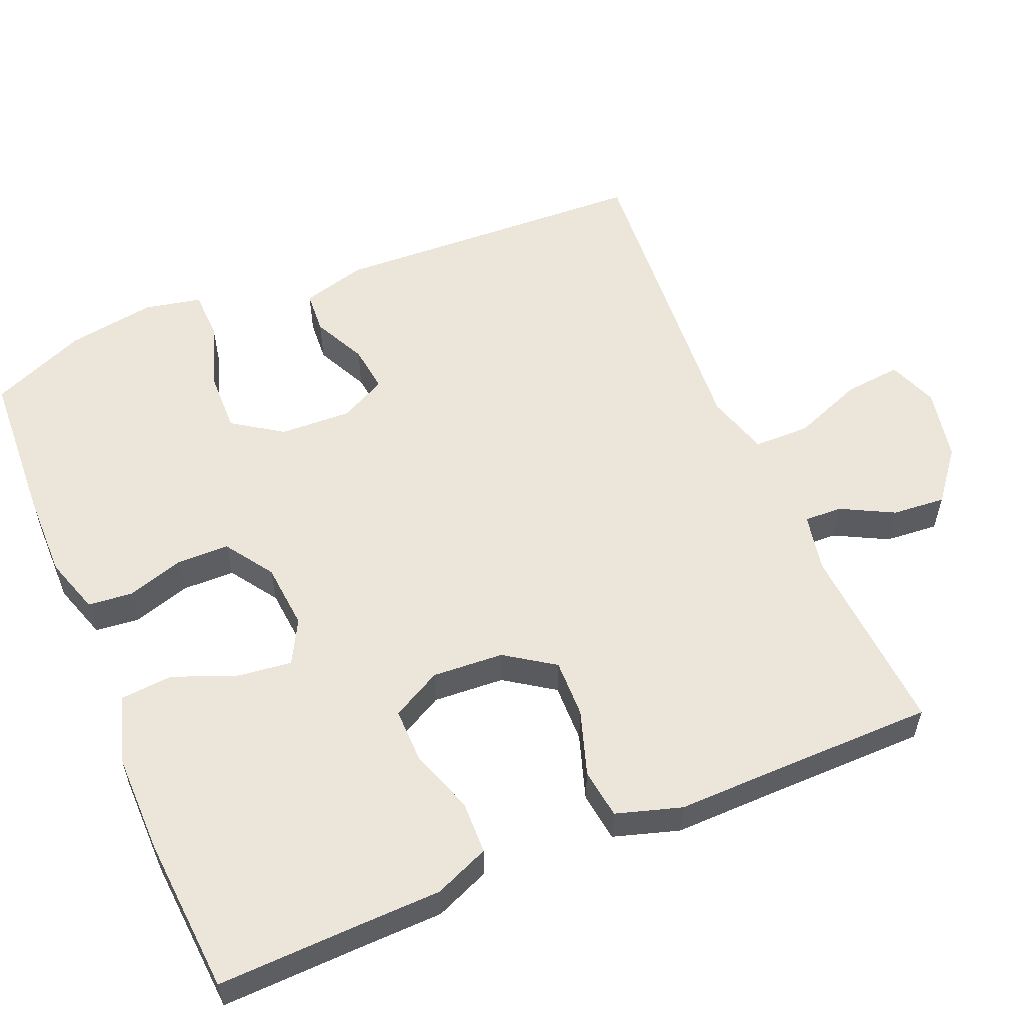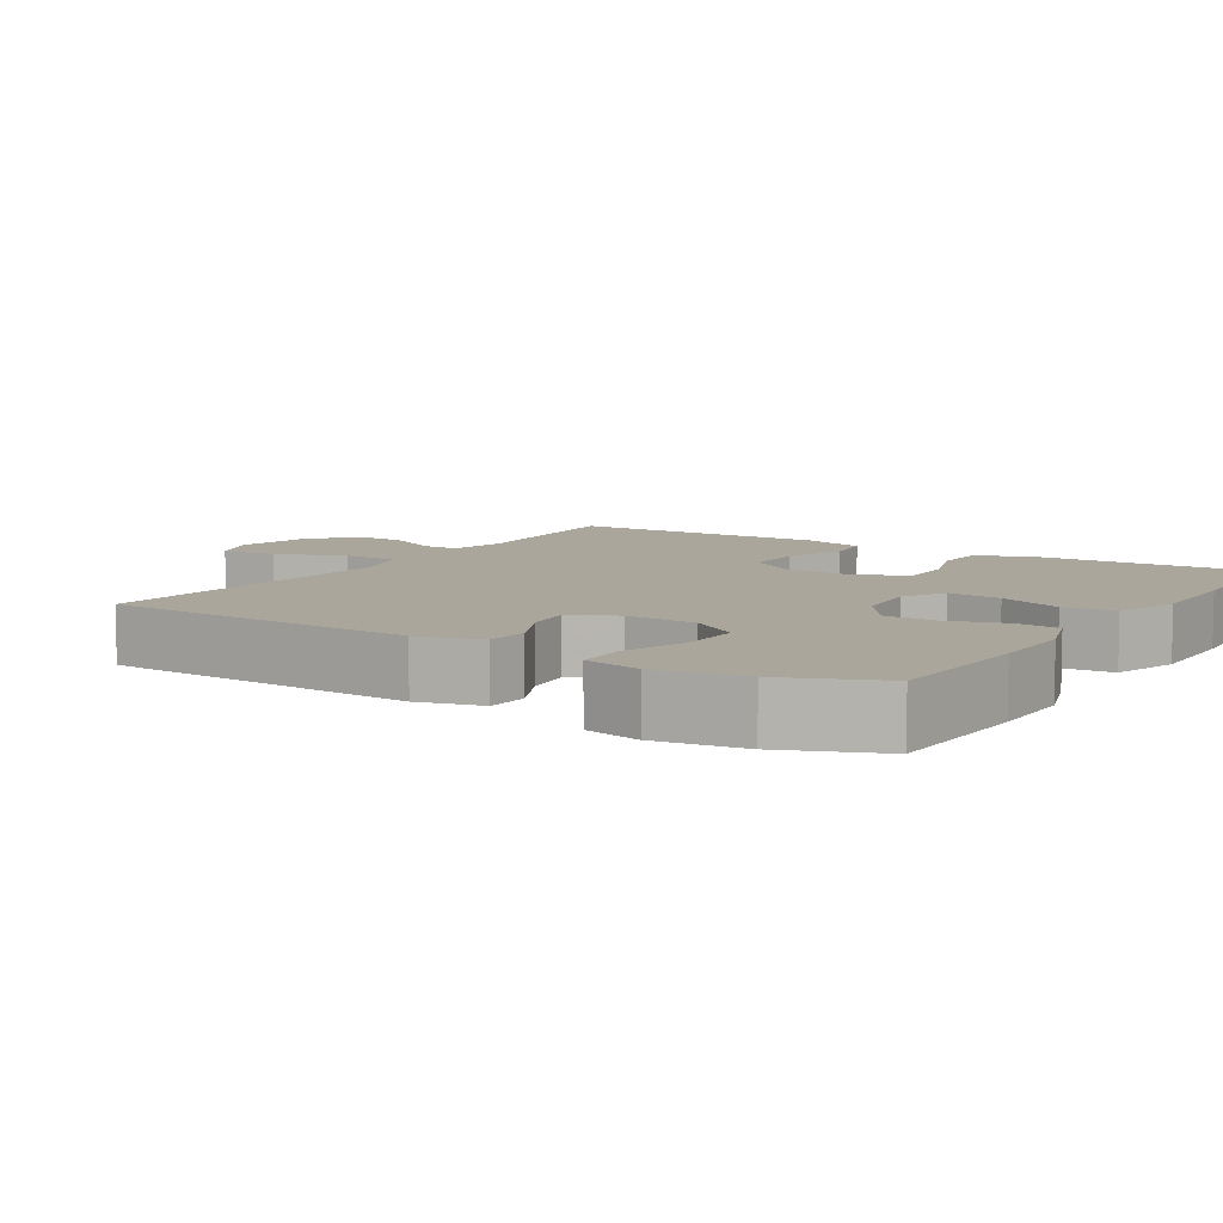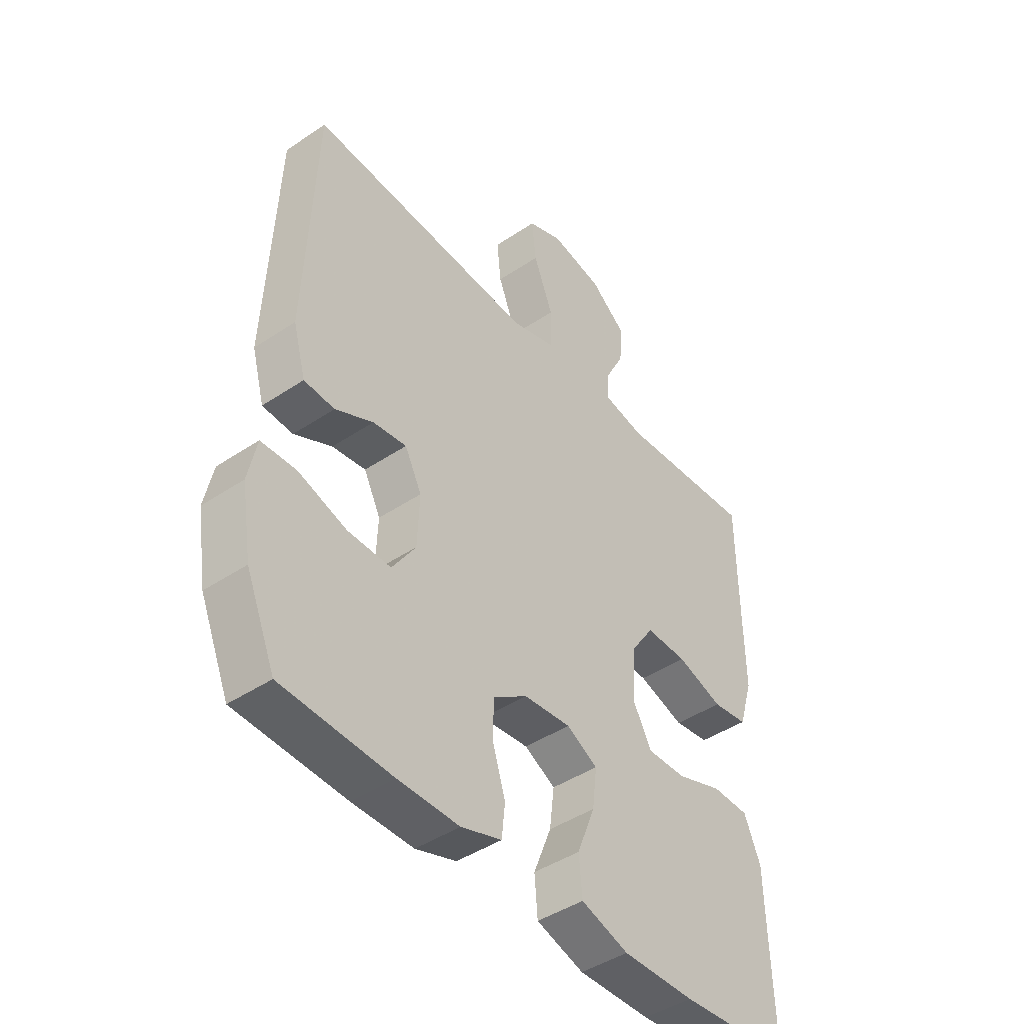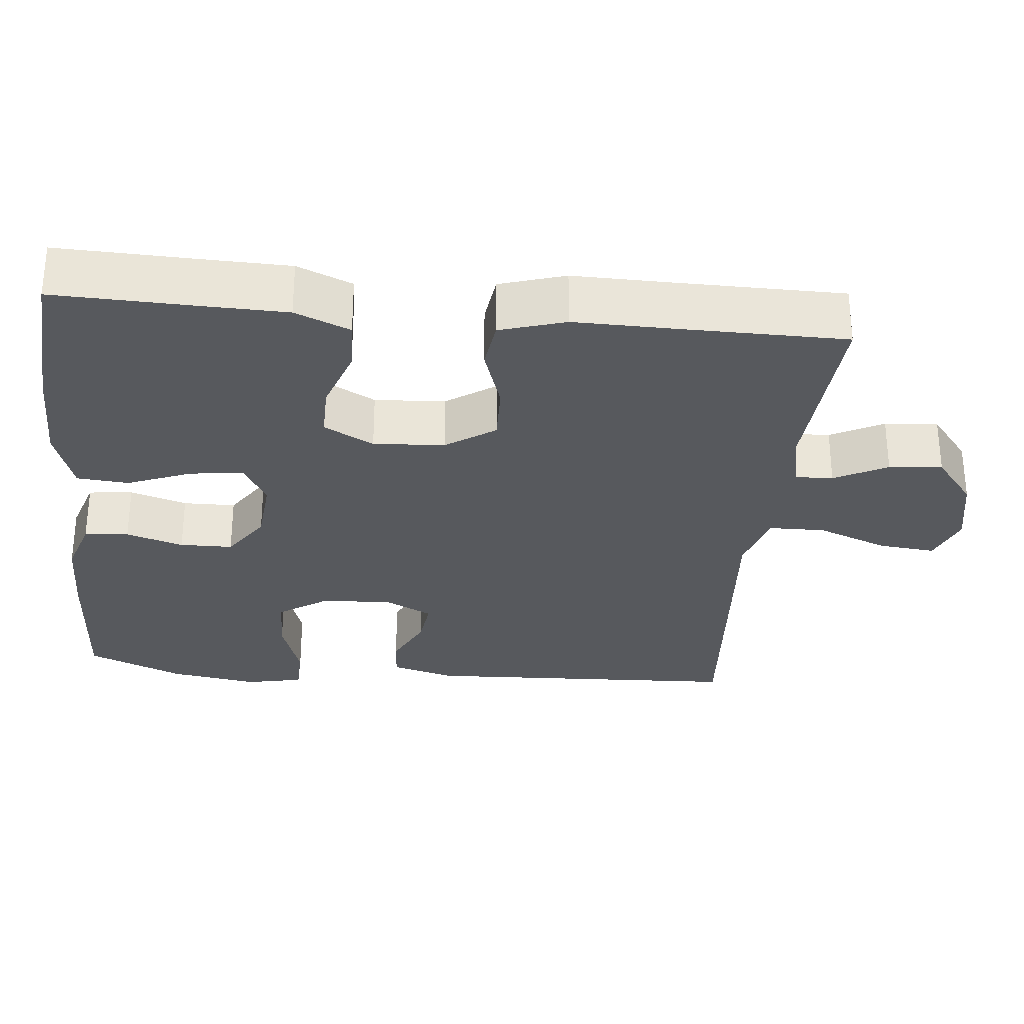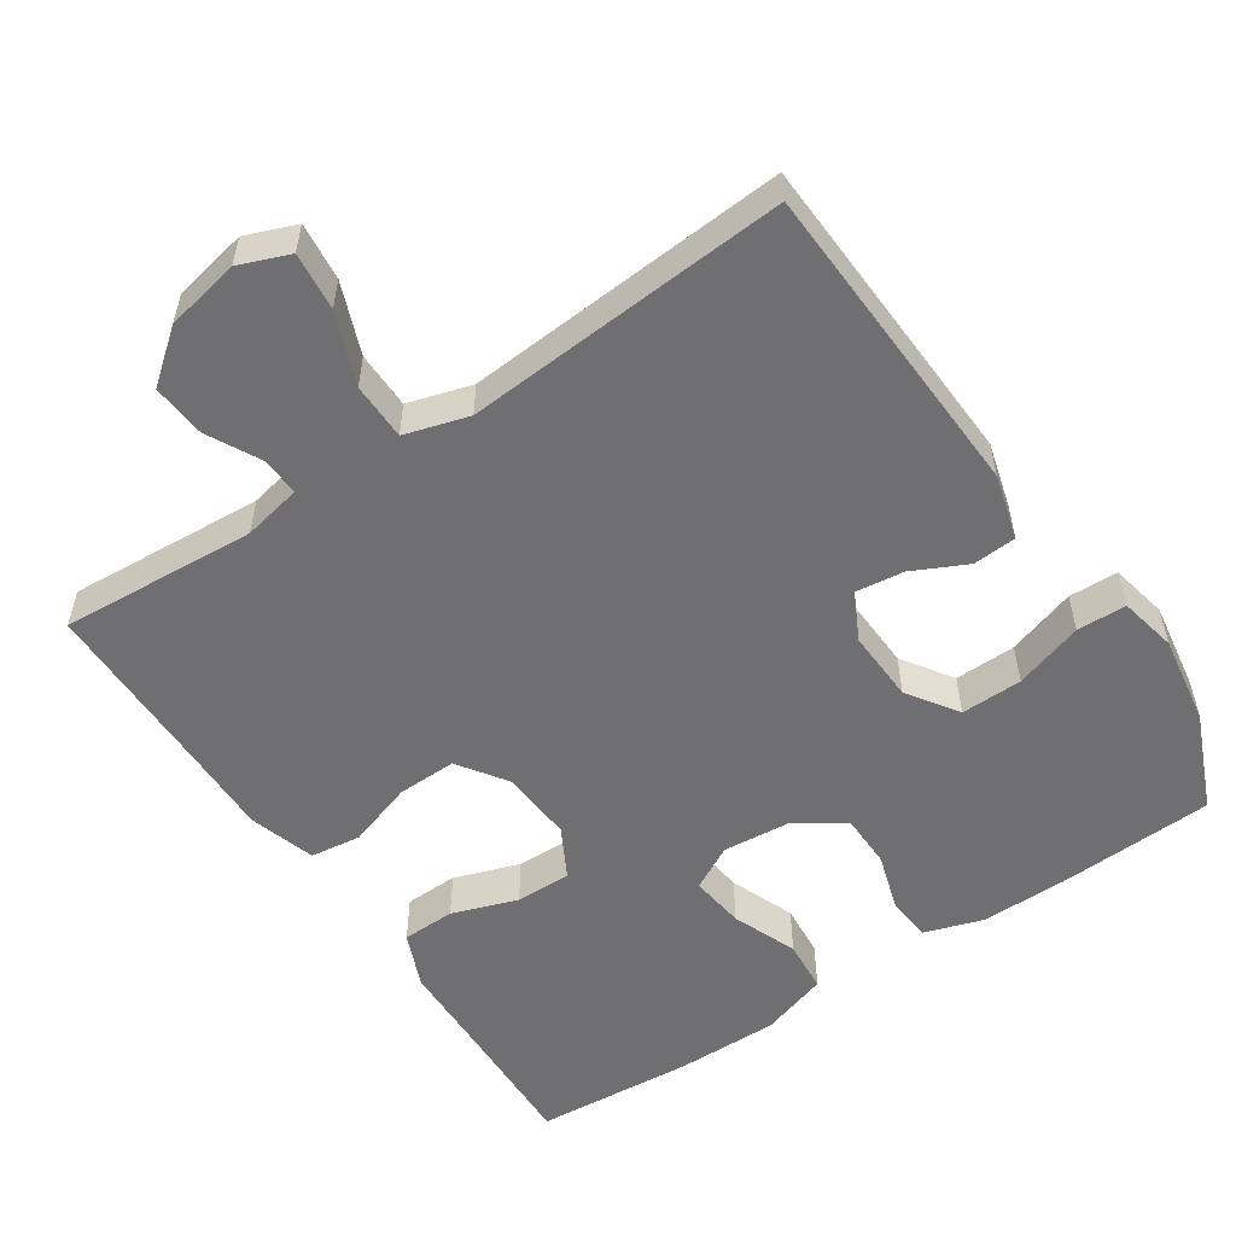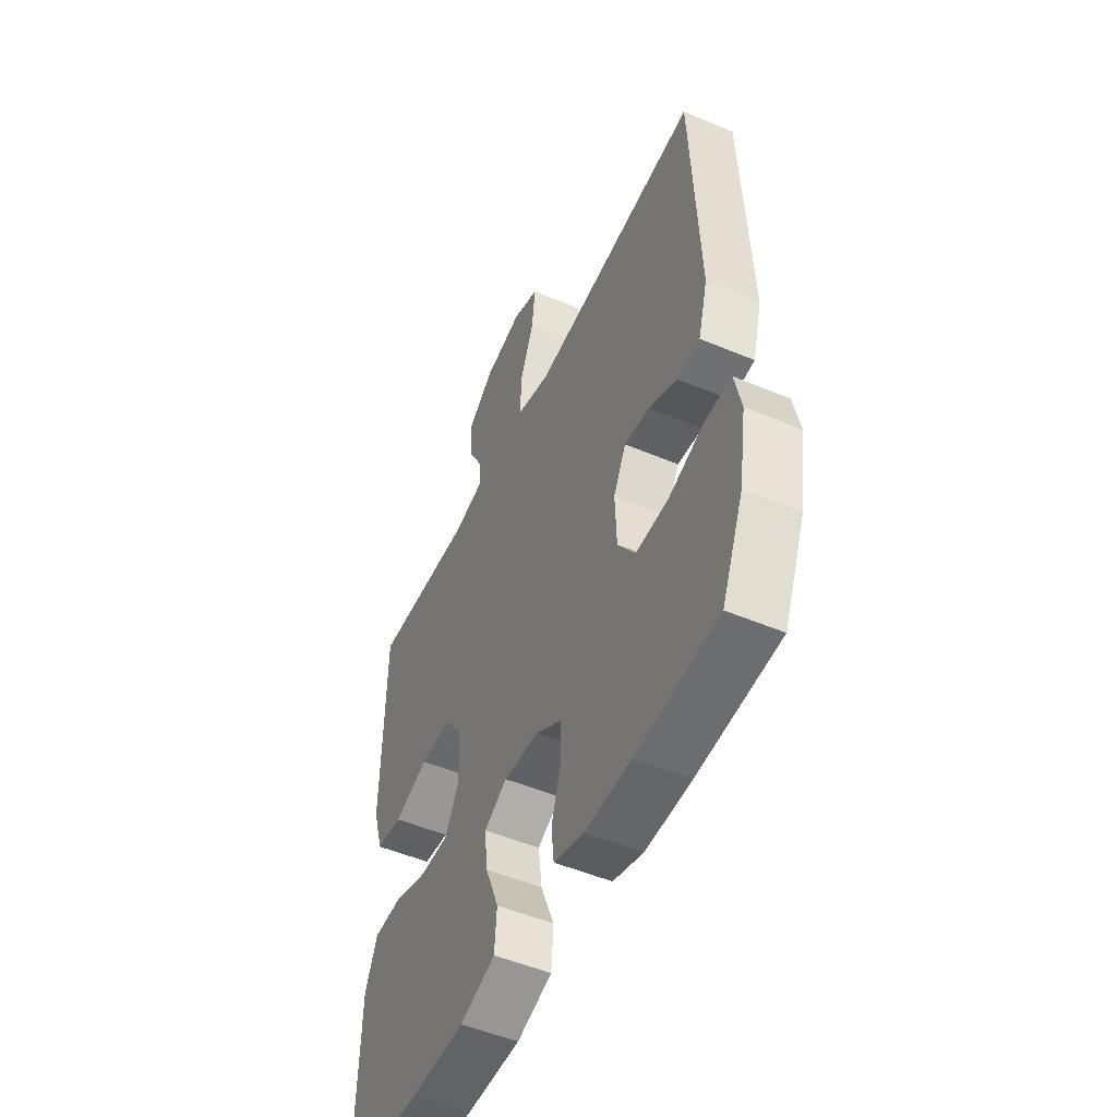
<metadata>
{"format":"obj","ext":"obj","renderer":"f3d","projection":"perspective","resolution":1024,"background":"white","views":[{"elev":56.3,"azim":-112.8,"up":"+Y"},{"elev":7.9,"azim":122.4,"up":"+Y"},{"elev":-43.9,"azim":128.3,"up":"+Z"},{"elev":-29.7,"azim":-95.6,"up":"+Y"},{"elev":-54.7,"azim":33.8,"up":"+Y"},{"elev":-51.2,"azim":65.4,"up":"+Z"}]}
</metadata>
<code>
v -0.5 0.07 -0.5
v -0.494 0.07 -0.312
v -0.491 0.07 -0.197
v -0.46 0.07 -0.123
v -0.389 0.07 -0.121
v -0.302 0.07 -0.151
v -0.228 0.07 -0.152
v -0.192 0.07 -0.085
v -0.198 0.07 0.011
v -0.243 0.07 0.077
v -0.322 0.07 0.075
v -0.41 0.07 0.046
v -0.477 0.07 0.055
v -0.504 0.07 0.143
v -0.502 0.07 0.275
v -0.5 0.07 0.5
v -0.239 0.07 0.483
v -0.161 0.07 0.499
v -0.163 0.07 0.55
v -0.2 0.07 0.621
v -0.206 0.07 0.693
v -0.138 0.07 0.747
v -0.039 0.07 0.767
v 0.028 0.07 0.741
v 0.02 0.07 0.664
v -0.017 0.07 0.569
v -0.016 0.07 0.493
v 0.069 0.07 0.468
v 0.203 0.07 0.478
v 0.5 0.07 0.5
v 0.519 0.07 0.07
v 0.495 0.07 -0.017
v 0.437 0.07 -0.021
v 0.365 0.07 0.014
v 0.301 0.07 0.022
v 0.269 0.07 -0.041
v 0.273 0.07 -0.137
v 0.318 0.07 -0.204
v 0.4 0.07 -0.202
v 0.492 0.07 -0.172
v 0.558 0.07 -0.174
v 0.574 0.07 -0.251
v 0.555 0.07 -0.37
v 0.5 0.07 -0.5
v 0.292 0.07 -0.511
v 0.176 0.07 -0.512
v 0.099 0.07 -0.487
v 0.093 0.07 -0.427
v 0.117 0.07 -0.35
v 0.116 0.07 -0.279
v 0.051 0.07 -0.235
v -0.039 0.07 -0.227
v -0.098 0.07 -0.259
v -0.089 0.07 -0.332
v -0.055 0.07 -0.418
v -0.061 0.07 -0.488
v -0.151 0.07 -0.517
v -0.288 0.07 -0.516
v -0.5 0 -0.5
v -0.494 0 -0.312
v -0.491 0 -0.197
v -0.46 0 -0.123
v -0.389 0 -0.121
v -0.302 0 -0.151
v -0.228 0 -0.152
v -0.192 0 -0.085
v -0.198 0 0.011
v -0.243 0 0.077
v -0.322 0 0.075
v -0.41 0 0.046
v -0.477 0 0.055
v -0.504 0 0.143
v -0.502 0 0.275
v -0.5 0 0.5
v -0.239 0 0.483
v -0.161 0 0.499
v -0.163 0 0.55
v -0.2 0 0.621
v -0.206 0 0.693
v -0.138 0 0.747
v -0.039 0 0.767
v 0.028 0 0.741
v 0.02 0 0.664
v -0.017 0 0.569
v -0.016 0 0.493
v 0.069 0 0.468
v 0.203 0 0.478
v 0.5 0 0.5
v 0.519 0 0.07
v 0.495 0 -0.017
v 0.437 0 -0.021
v 0.365 0 0.014
v 0.301 0 0.022
v 0.269 0 -0.041
v 0.273 0 -0.137
v 0.318 0 -0.204
v 0.4 0 -0.202
v 0.492 0 -0.172
v 0.558 0 -0.174
v 0.574 0 -0.251
v 0.555 0 -0.37
v 0.5 0 -0.5
v 0.292 0 -0.511
v 0.176 0 -0.512
v 0.099 0 -0.487
v 0.093 0 -0.427
v 0.117 0 -0.35
v 0.116 0 -0.279
v 0.051 0 -0.235
v -0.039 0 -0.227
v -0.098 0 -0.259
v -0.089 0 -0.332
v -0.055 0 -0.418
v -0.061 0 -0.488
v -0.151 0 -0.517
v -0.288 0 -0.516
f 57 58 1 2
f 54 55 56 57
f 53 54 57 2
f 52 53 2 3
f 46 47 48 49
f 46 49 50
f 45 46 50
f 44 45 50
f 43 44 50 51
f 39 40 41 42
f 38 39 42 43
f 31 32 33 34
f 31 34 35
f 28 29 30 31
f 27 28 31 35
f 23 24 25 26
f 23 26 27
f 22 23 27
f 19 20 21 22
f 18 19 22 27
f 17 18 27 35
f 15 16 17 35
f 11 12 13 14
f 10 11 14 15
f 3 4 5 6
f 52 3 6 7
f 51 52 7 8
f 38 43 51 8
f 37 38 8 9
f 36 37 9 10
f 10 15 35 36
f 60 59 116 115
f 115 114 113 112
f 60 115 112 111
f 61 60 111 110
f 107 106 105 104
f 108 107 104
f 108 104 103
f 108 103 102
f 109 108 102 101
f 100 99 98 97
f 101 100 97 96
f 92 91 90 89
f 93 92 89
f 89 88 87 86
f 93 89 86 85
f 84 83 82 81
f 85 84 81
f 85 81 80
f 80 79 78 77
f 85 80 77 76
f 93 85 76 75
f 93 75 74 73
f 72 71 70 69
f 73 72 69 68
f 64 63 62 61
f 65 64 61 110
f 66 65 110 109
f 66 109 101 96
f 67 66 96 95
f 68 67 95 94
f 94 93 73 68
f 1 59 60 2
f 2 60 61 3
f 3 61 62 4
f 4 62 63 5
f 5 63 64 6
f 6 64 65 7
f 7 65 66 8
f 8 66 67 9
f 9 67 68 10
f 10 68 69 11
f 11 69 70 12
f 12 70 71 13
f 13 71 72 14
f 14 72 73 15
f 15 73 74 16
f 16 74 75 17
f 17 75 76 18
f 18 76 77 19
f 19 77 78 20
f 20 78 79 21
f 21 79 80 22
f 22 80 81 23
f 23 81 82 24
f 24 82 83 25
f 25 83 84 26
f 26 84 85 27
f 27 85 86 28
f 28 86 87 29
f 29 87 88 30
f 30 88 89 31
f 31 89 90 32
f 32 90 91 33
f 33 91 92 34
f 34 92 93 35
f 35 93 94 36
f 36 94 95 37
f 37 95 96 38
f 38 96 97 39
f 39 97 98 40
f 40 98 99 41
f 41 99 100 42
f 42 100 101 43
f 43 101 102 44
f 44 102 103 45
f 45 103 104 46
f 46 104 105 47
f 47 105 106 48
f 48 106 107 49
f 49 107 108 50
f 50 108 109 51
f 51 109 110 52
f 52 110 111 53
f 53 111 112 54
f 54 112 113 55
f 55 113 114 56
f 56 114 115 57
f 57 115 116 58
f 58 116 59 1

</code>
